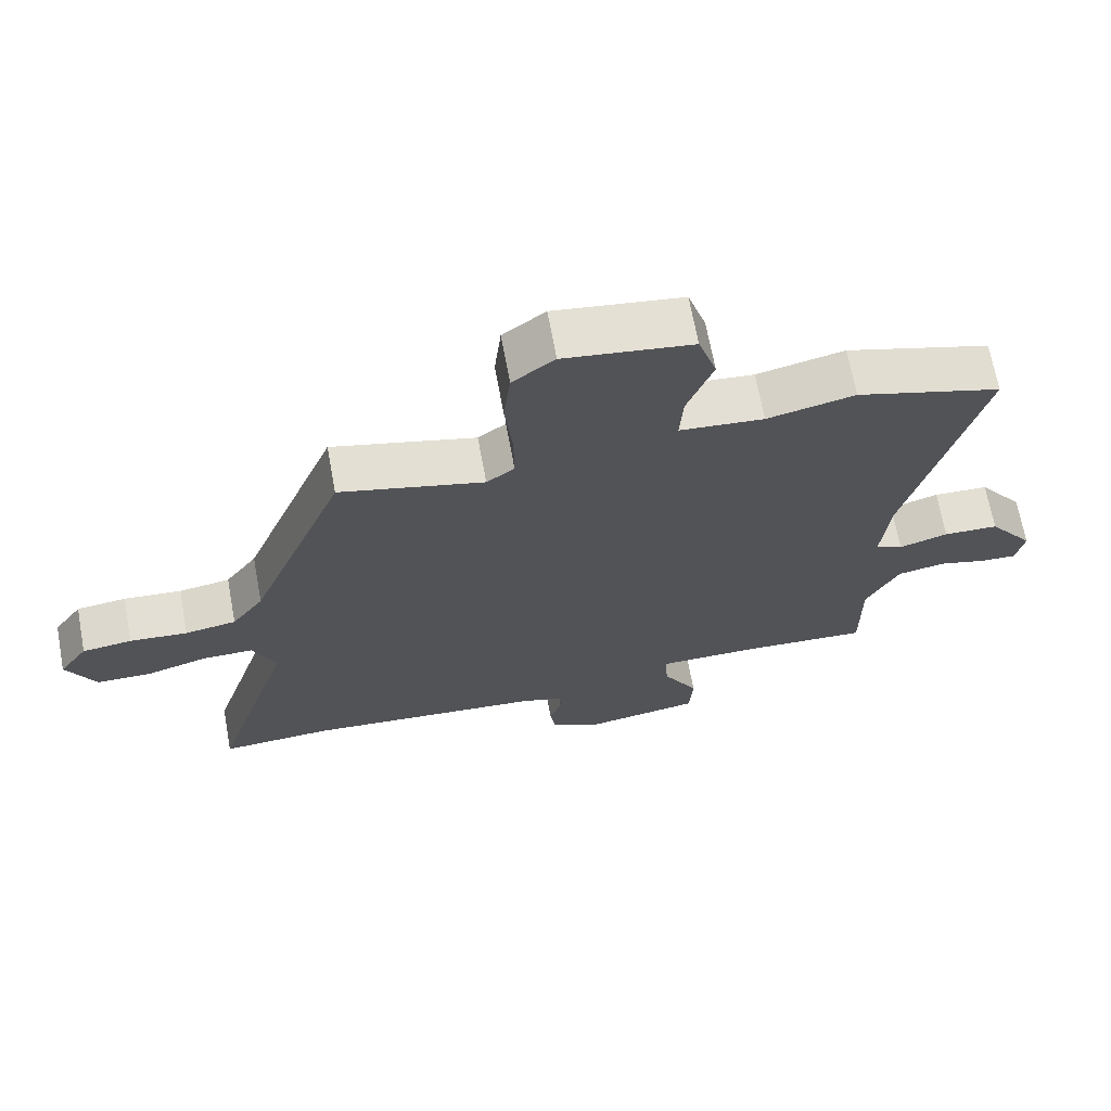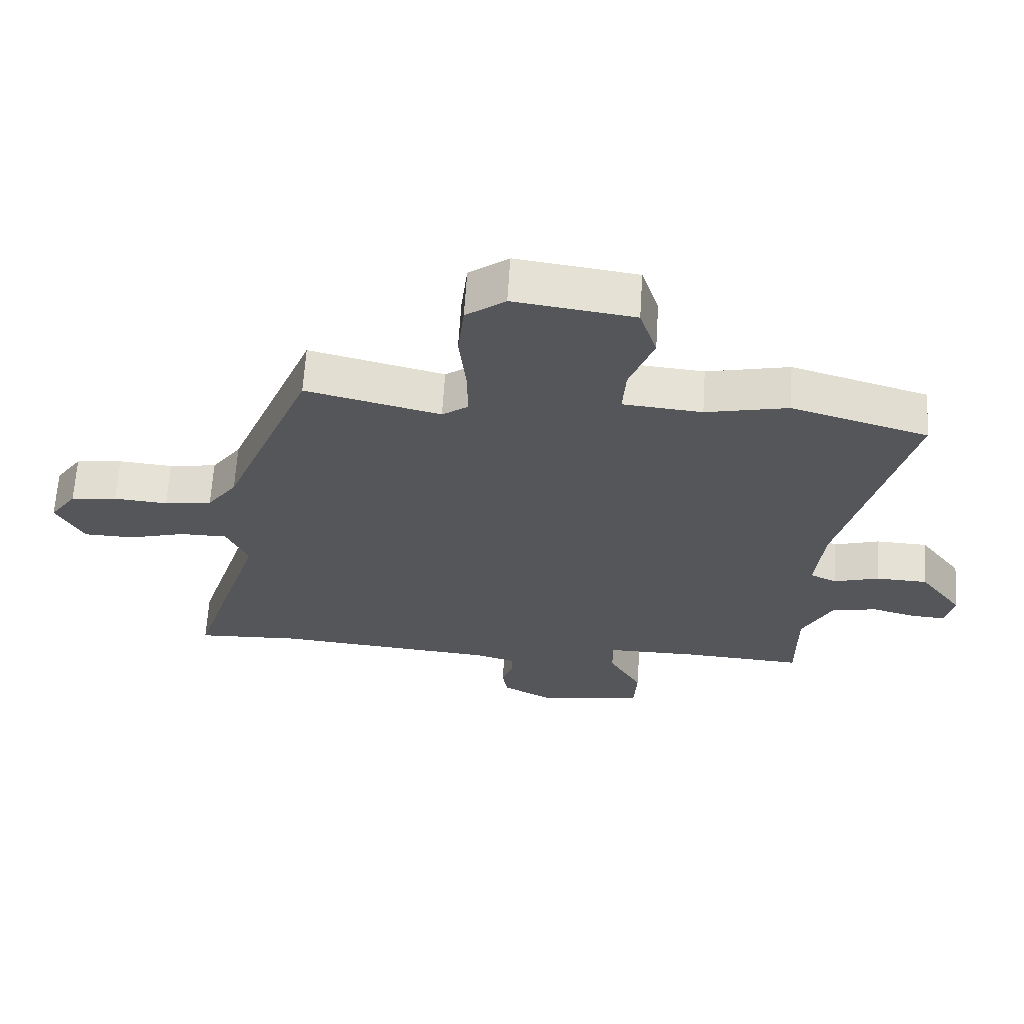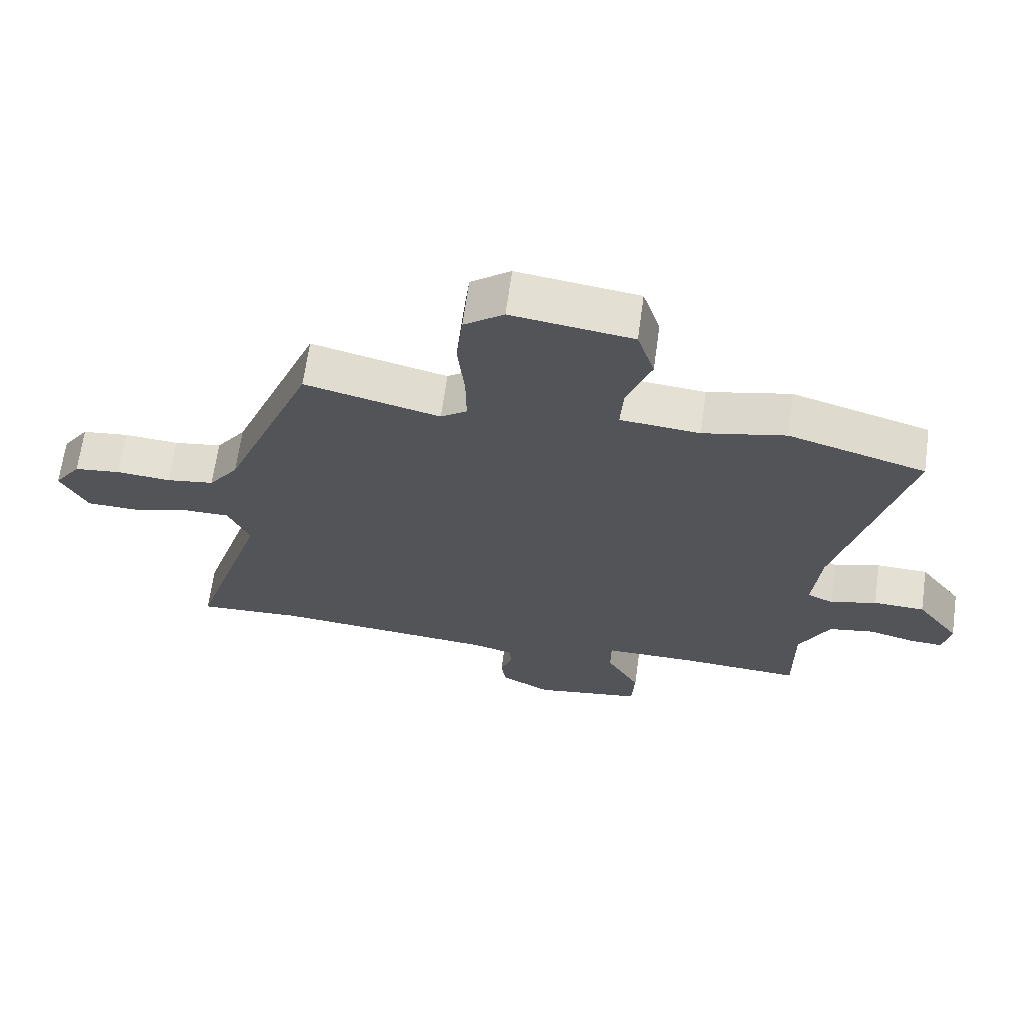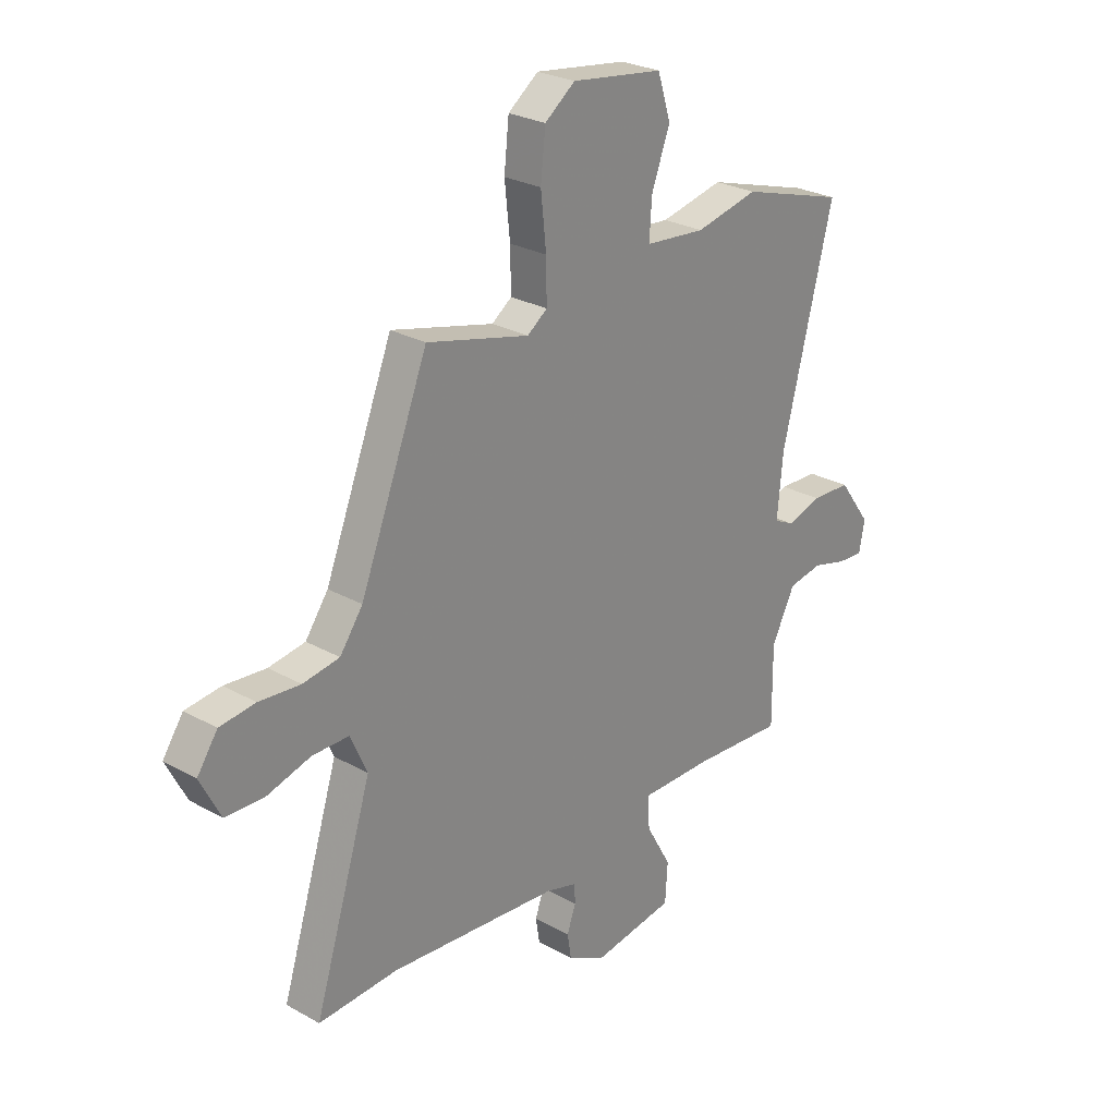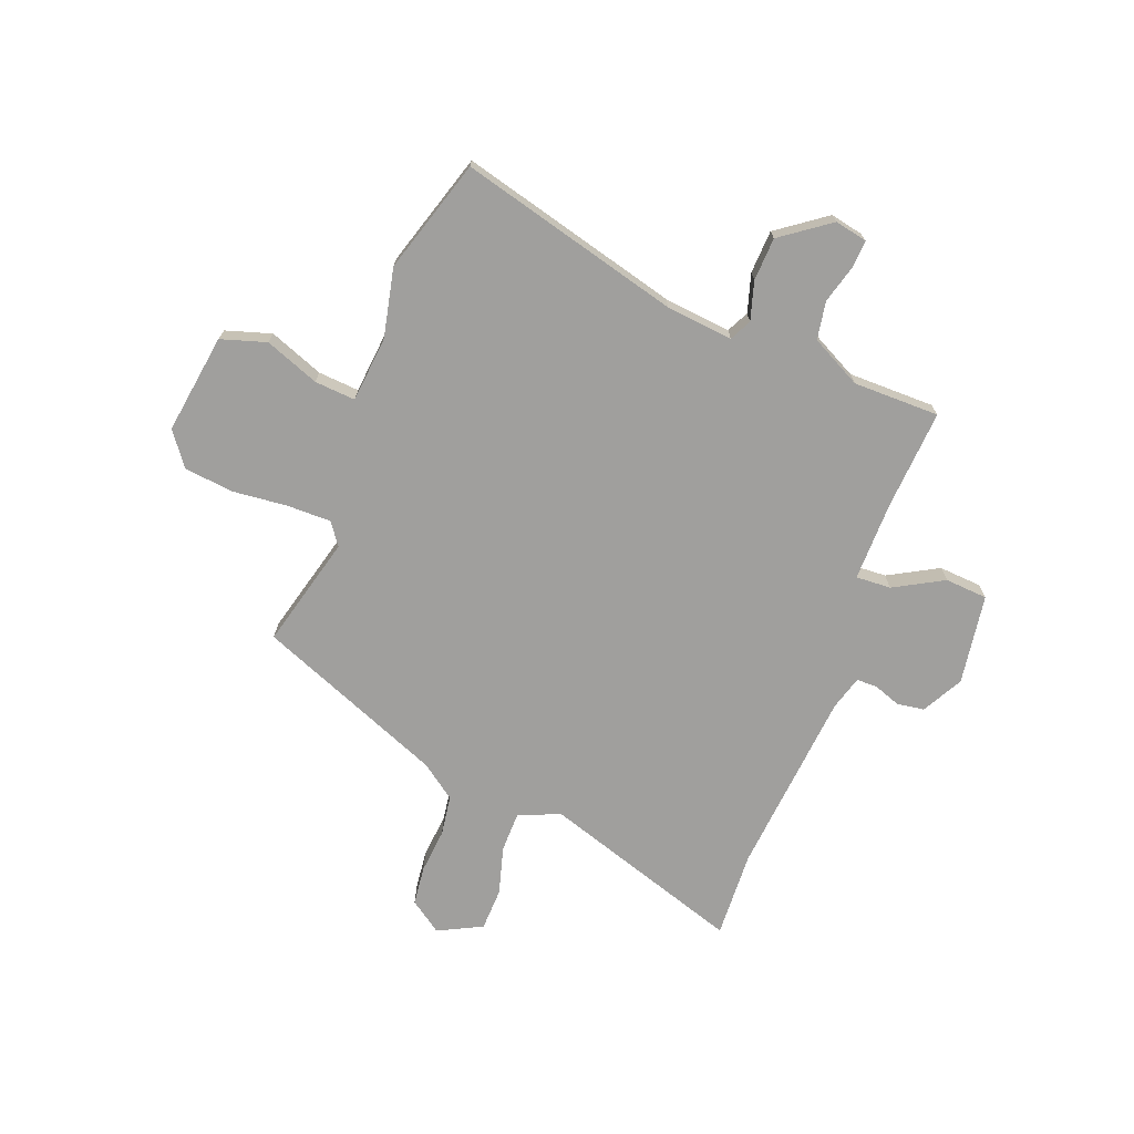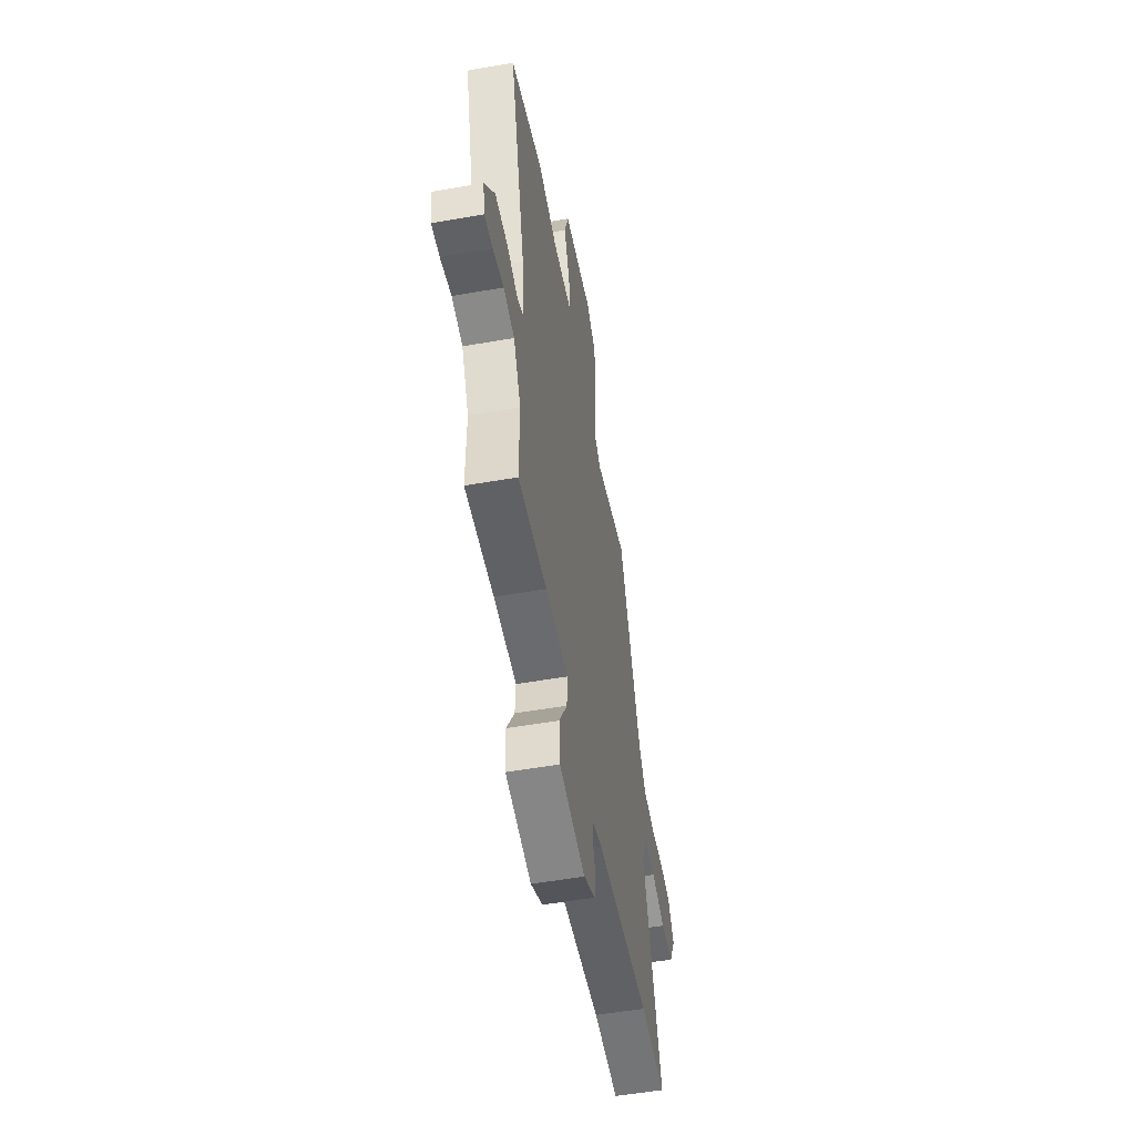
<metadata>
{"format":"obj","ext":"obj","renderer":"f3d","projection":"perspective","resolution":1024,"background":"white","views":[{"elev":68.1,"azim":-10.5,"up":"+Z"},{"elev":64.7,"azim":3.6,"up":"+Z"},{"elev":66.3,"azim":7.9,"up":"+Z"},{"elev":26.4,"azim":-48.6,"up":"+Z"},{"elev":-71.4,"azim":68.6,"up":"+Y"},{"elev":-53.4,"azim":100.6,"up":"+Z"}]}
</metadata>
<code>
v -0.447 0.07 -0.497
v -0.611 0.07 -0.506
v -0.492 0.07 -0.127
v -0.526 0.07 -0.05
v -0.601 0.07 -0.05
v -0.691 0.07 -0.076
v -0.771 0.07 -0.074
v -0.813 0.07 0.008
v -0.771 0.07 0.069
v -0.698 0.07 0.078
v -0.613 0.07 0.071
v -0.538 0.07 0.083
v -0.491 0.07 0.149
v -0.351 0.07 0.503
v -0.14 0.07 0.45
v -0.099 0.07 0.48
v -0.1 0.07 0.563
v -0.111 0.07 0.667
v -0.101 0.07 0.759
v -0.039 0.07 0.806
v 0.149 0.07 0.78
v 0.176 0.07 0.695
v 0.138 0.07 0.593
v 0.133 0.07 0.516
v 0.257 0.07 0.505
v 0.386 0.07 0.534
v 0.6 0.07 0.47
v 0.495 0.07 0.055
v 0.483 0.07 -0.071
v 0.524 0.07 -0.091
v 0.596 0.07 -0.069
v 0.677 0.07 -0.072
v 0.744 0.07 -0.163
v 0.732 0.07 -0.224
v 0.679 0.07 -0.221
v 0.608 0.07 -0.202
v 0.537 0.07 -0.215
v 0.489 0.07 -0.31
v 0.49 0.07 -0.472
v 0.302 0.07 -0.461
v 0.153 0.07 -0.461
v 0.157 0.07 -0.527
v 0.209 0.07 -0.619
v 0.204 0.07 -0.699
v 0.035 0.07 -0.726
v -0.042 0.07 -0.685
v -0.05 0.07 -0.634
v -0.032 0.07 -0.583
v -0.033 0.07 -0.544
v -0.097 0.07 -0.526
v -0.447 0 -0.497
v -0.611 0 -0.506
v -0.492 0 -0.127
v -0.526 0 -0.05
v -0.601 0 -0.05
v -0.691 0 -0.076
v -0.771 0 -0.074
v -0.813 0 0.008
v -0.771 0 0.069
v -0.698 0 0.078
v -0.613 0 0.071
v -0.538 0 0.083
v -0.491 0 0.149
v -0.351 0 0.503
v -0.14 0 0.45
v -0.099 0 0.48
v -0.1 0 0.563
v -0.111 0 0.667
v -0.101 0 0.759
v -0.039 0 0.806
v 0.149 0 0.78
v 0.176 0 0.695
v 0.138 0 0.593
v 0.133 0 0.516
v 0.257 0 0.505
v 0.386 0 0.534
v 0.6 0 0.47
v 0.495 0 0.055
v 0.483 0 -0.071
v 0.524 0 -0.091
v 0.596 0 -0.069
v 0.677 0 -0.072
v 0.744 0 -0.163
v 0.732 0 -0.224
v 0.679 0 -0.221
v 0.608 0 -0.202
v 0.537 0 -0.215
v 0.489 0 -0.31
v 0.49 0 -0.472
v 0.302 0 -0.461
v 0.153 0 -0.461
v 0.157 0 -0.527
v 0.209 0 -0.619
v 0.204 0 -0.699
v 0.035 0 -0.726
v -0.042 0 -0.685
v -0.05 0 -0.634
v -0.032 0 -0.583
v -0.033 0 -0.544
v -0.097 0 -0.526
f 45 46 47 48
f 45 48 49
f 42 43 44 45
f 41 42 45 49
f 38 39 40
f 37 38 40 41
f 33 34 35 36
f 33 36 37
f 30 31 32 33
f 30 33 37
f 29 30 37 41
f 25 26 27 28
f 24 25 28 29
f 20 21 22 23
f 20 23 24
f 17 18 19 20
f 16 17 20 24
f 15 16 24 29
f 13 14 15 29
f 8 9 10 11
f 8 11 12
f 5 6 7 8
f 4 5 8 12
f 3 4 12 13
f 1 2 3
f 50 1 3 13
f 41 49 50
f 13 29 41 50
f 98 97 96 95
f 99 98 95
f 95 94 93 92
f 99 95 92 91
f 90 89 88
f 91 90 88 87
f 86 85 84 83
f 87 86 83
f 83 82 81 80
f 87 83 80
f 91 87 80 79
f 78 77 76 75
f 79 78 75 74
f 73 72 71 70
f 74 73 70
f 70 69 68 67
f 74 70 67 66
f 79 74 66 65
f 79 65 64 63
f 61 60 59 58
f 62 61 58
f 58 57 56 55
f 62 58 55 54
f 63 62 54 53
f 53 52 51
f 63 53 51 100
f 100 99 91
f 100 91 79 63
f 1 51 52 2
f 2 52 53 3
f 3 53 54 4
f 4 54 55 5
f 5 55 56 6
f 6 56 57 7
f 7 57 58 8
f 8 58 59 9
f 9 59 60 10
f 10 60 61 11
f 11 61 62 12
f 12 62 63 13
f 13 63 64 14
f 14 64 65 15
f 15 65 66 16
f 16 66 67 17
f 17 67 68 18
f 18 68 69 19
f 19 69 70 20
f 20 70 71 21
f 21 71 72 22
f 22 72 73 23
f 23 73 74 24
f 24 74 75 25
f 25 75 76 26
f 26 76 77 27
f 27 77 78 28
f 28 78 79 29
f 29 79 80 30
f 30 80 81 31
f 31 81 82 32
f 32 82 83 33
f 33 83 84 34
f 34 84 85 35
f 35 85 86 36
f 36 86 87 37
f 37 87 88 38
f 38 88 89 39
f 39 89 90 40
f 40 90 91 41
f 41 91 92 42
f 42 92 93 43
f 43 93 94 44
f 44 94 95 45
f 45 95 96 46
f 46 96 97 47
f 47 97 98 48
f 48 98 99 49
f 49 99 100 50
f 50 100 51 1

</code>
